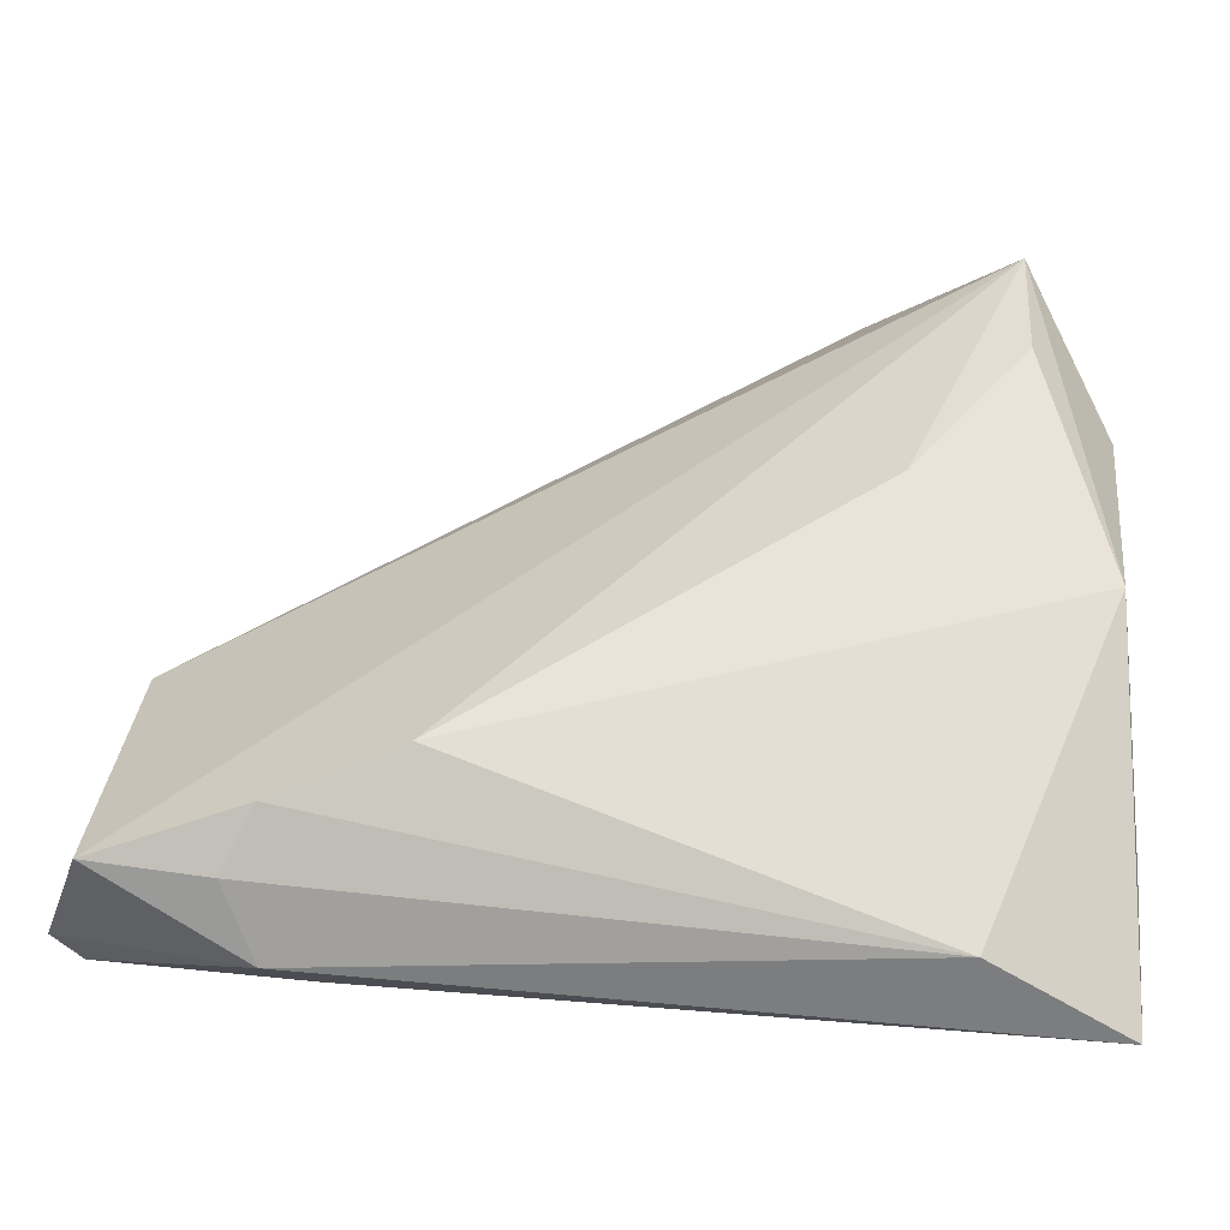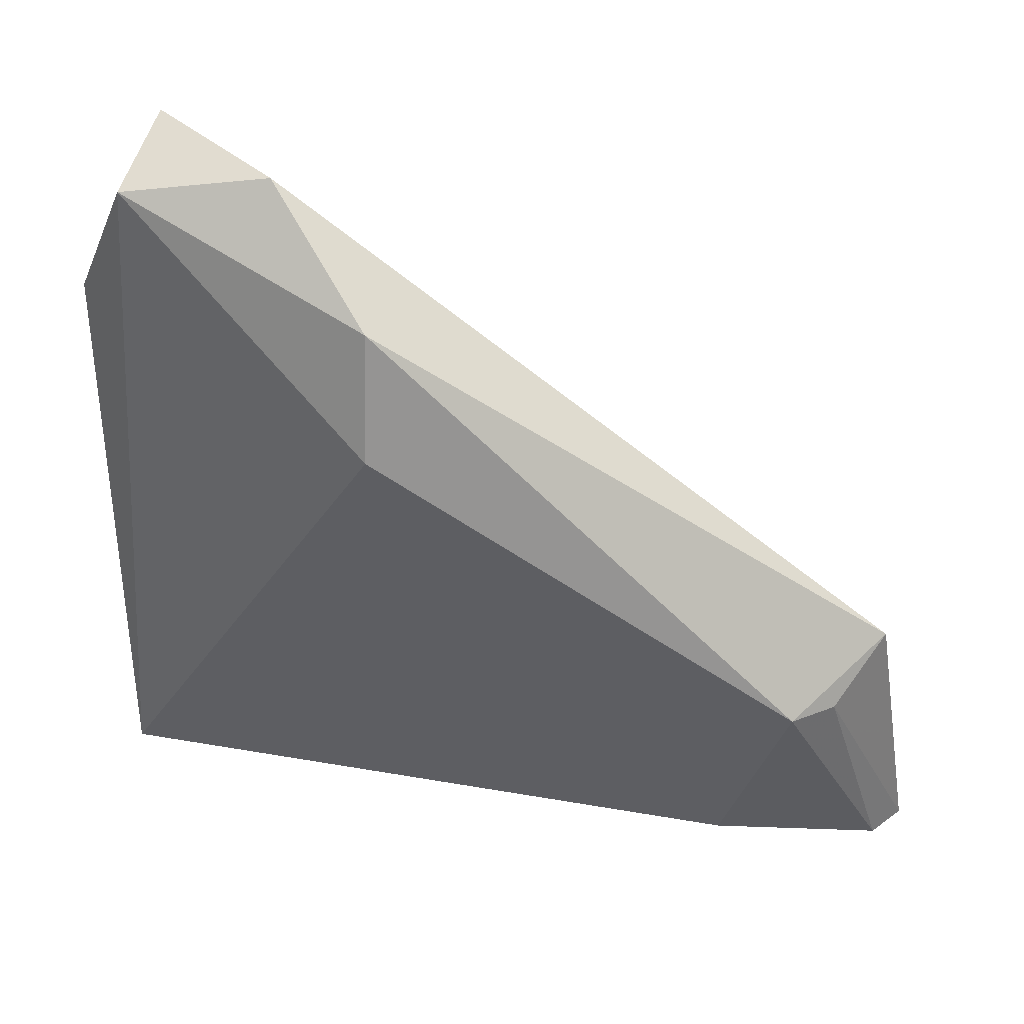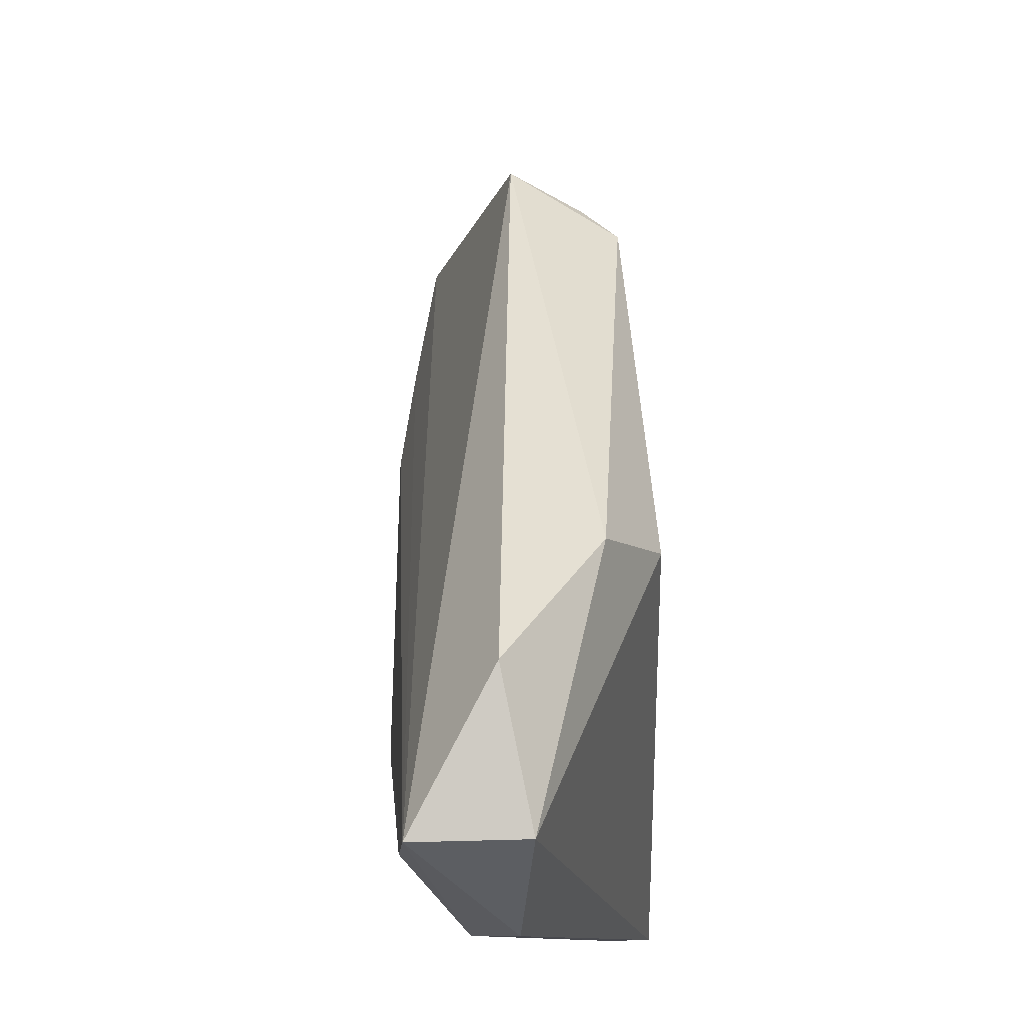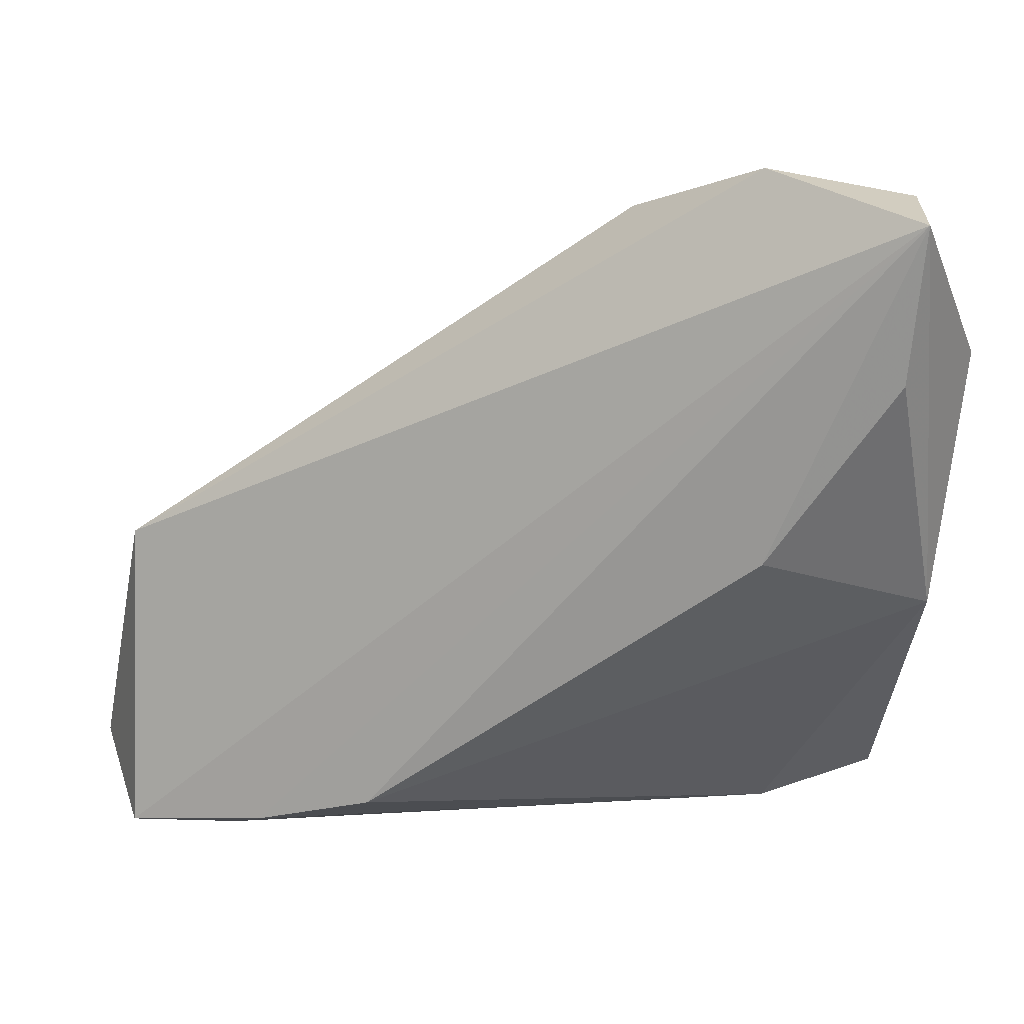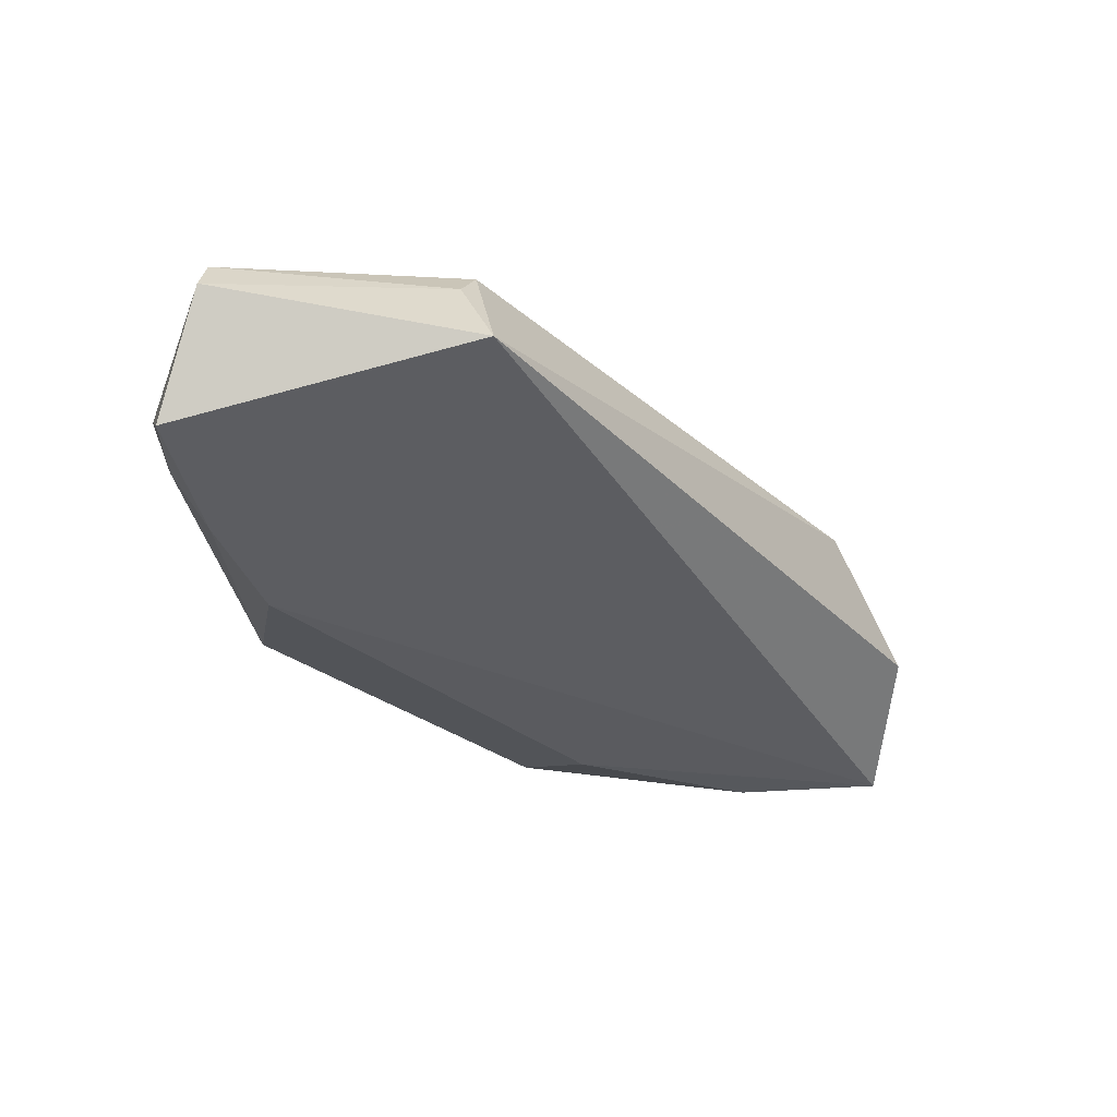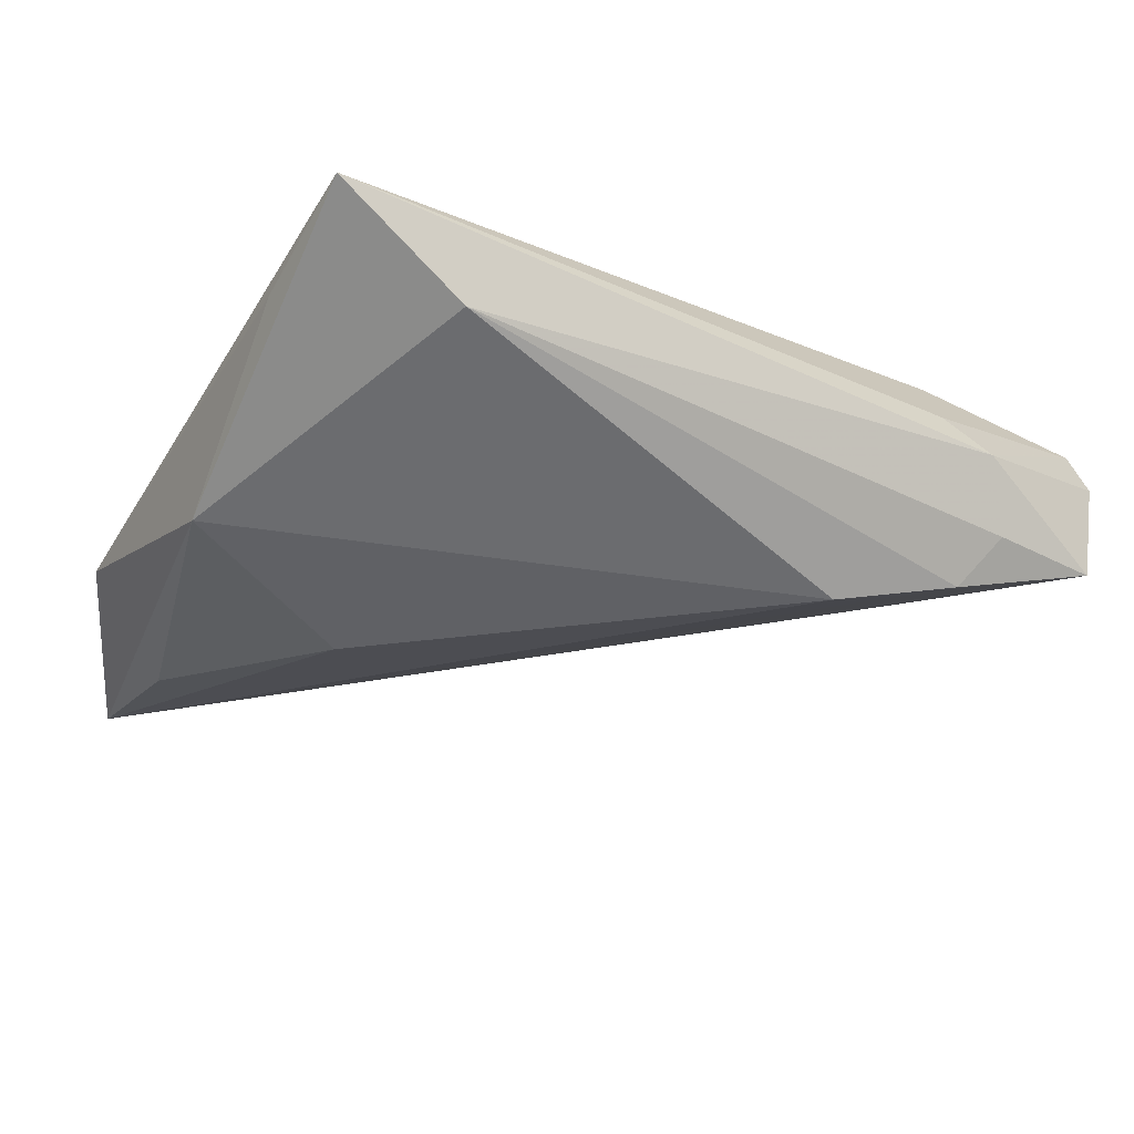
<metadata>
{"format":"obj","ext":"obj","renderer":"f3d","projection":"perspective","resolution":1024,"background":"white","views":[{"elev":-49.3,"azim":-177.4,"up":"+Y"},{"elev":50.6,"azim":15.7,"up":"+Y"},{"elev":73.7,"azim":-93.1,"up":"+Y"},{"elev":26.9,"azim":-178.0,"up":"+Y"},{"elev":-28.0,"azim":92.9,"up":"+Z"},{"elev":-25.1,"azim":-25.9,"up":"+Z"}]}
</metadata>
<code>
v 0.04765 -0.0007187 0.00903
v -0.007088 0.04252 0.006727
v 0.05505 -0.02652 0.007623
v -0.03986 -0.03554 0.01324
v 0.03676 -0.02458 0.01324
v 0.05768 -0.02689 0.003691
v -0.04173 0.0007098 -0.009351
v -0.02185 0.009372 -0.01732
v 0.0516 0.003262 0.0002495
v 0.04007 -0.03238 -0.008413
v -0.02515 -0.03419 0.002537
v -0.04495 0.02959 -0.003947
v 0.04351 0.0005239 0.0132
v -0.02085 0.05096 -0.004794
v -0.005579 0.02974 0.01324
v -0.03766 0.04711 -0.002172
v -0.04118 -0.01999 0.007357
v 0.02304 -0.02409 -0.01595
v 0.03645 -0.02836 -0.01354
v -0.03613 0.03049 -0.01595
v 0.05236 -0.03113 -0.01007
v 0.03295 -0.03278 0.004639
v -0.03745 0.04824 -0.01481
v 0.03729 -0.03554 -0.000396
f 4 5 15
f 15 5 13
f 6 24 21
f 22 5 4
f 4 24 22
f 17 4 12
f 12 7 17
f 17 7 4
f 23 7 12
f 4 7 11
f 11 7 18
f 11 24 4
f 5 22 3
f 13 5 3
f 3 24 6
f 3 22 24
f 18 7 8
f 8 23 18
f 16 23 12
f 12 4 16
f 4 15 16
f 19 11 18
f 18 23 19
f 19 23 21
f 10 21 24
f 24 11 10
f 10 19 21
f 11 19 10
f 7 23 20
f 20 8 7
f 23 8 20
f 1 3 6
f 13 3 1
f 6 21 9
f 21 23 9
f 9 1 6
f 13 1 9
f 14 9 23
f 23 16 14
f 2 16 15
f 2 14 16
f 2 15 13
f 13 9 2
f 9 14 2

</code>
